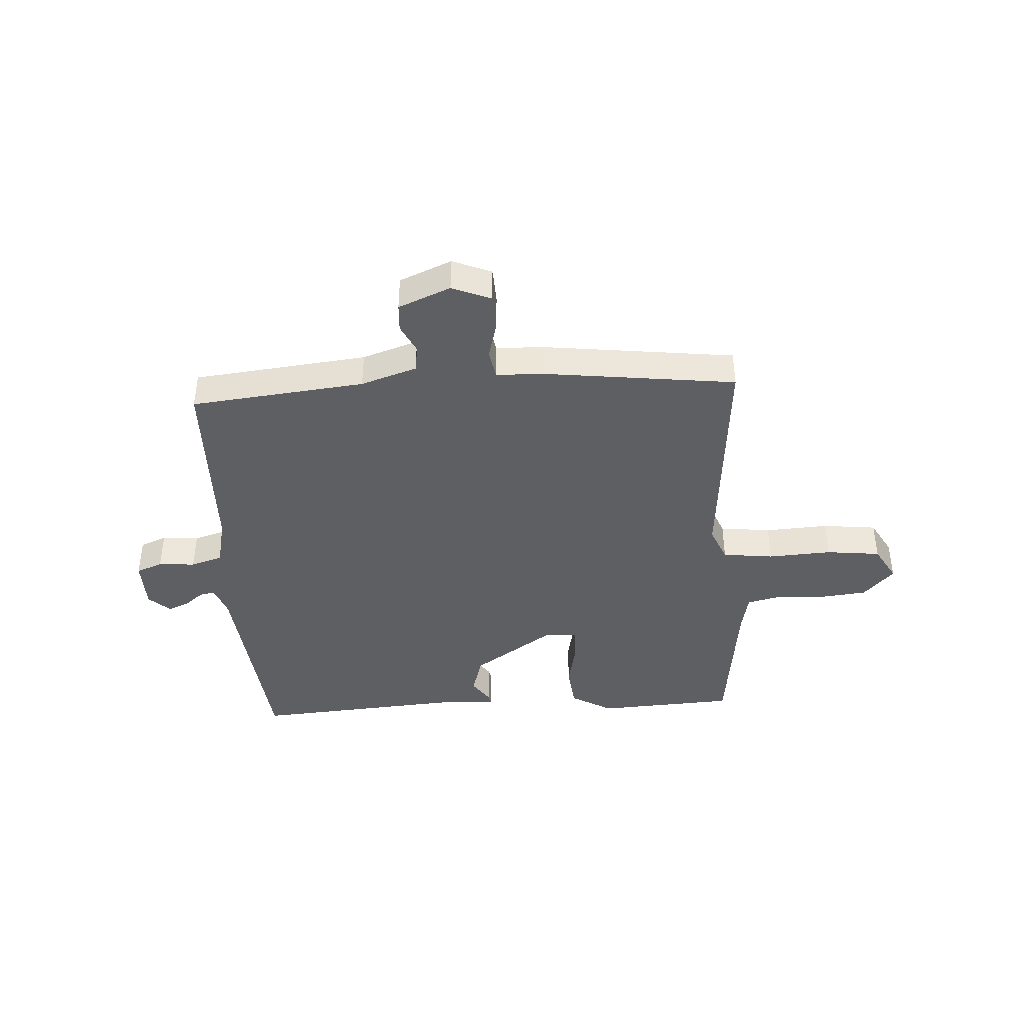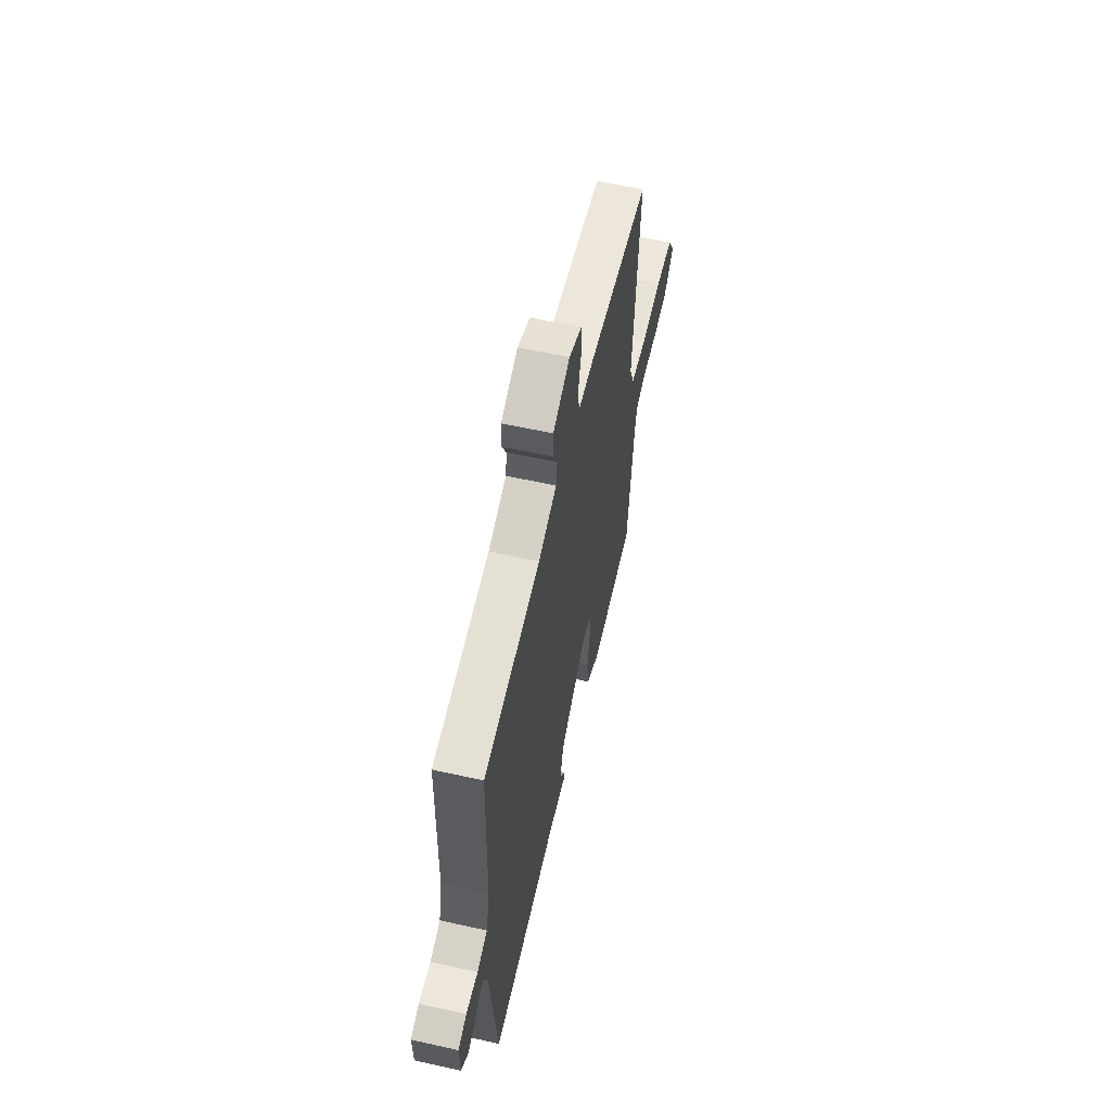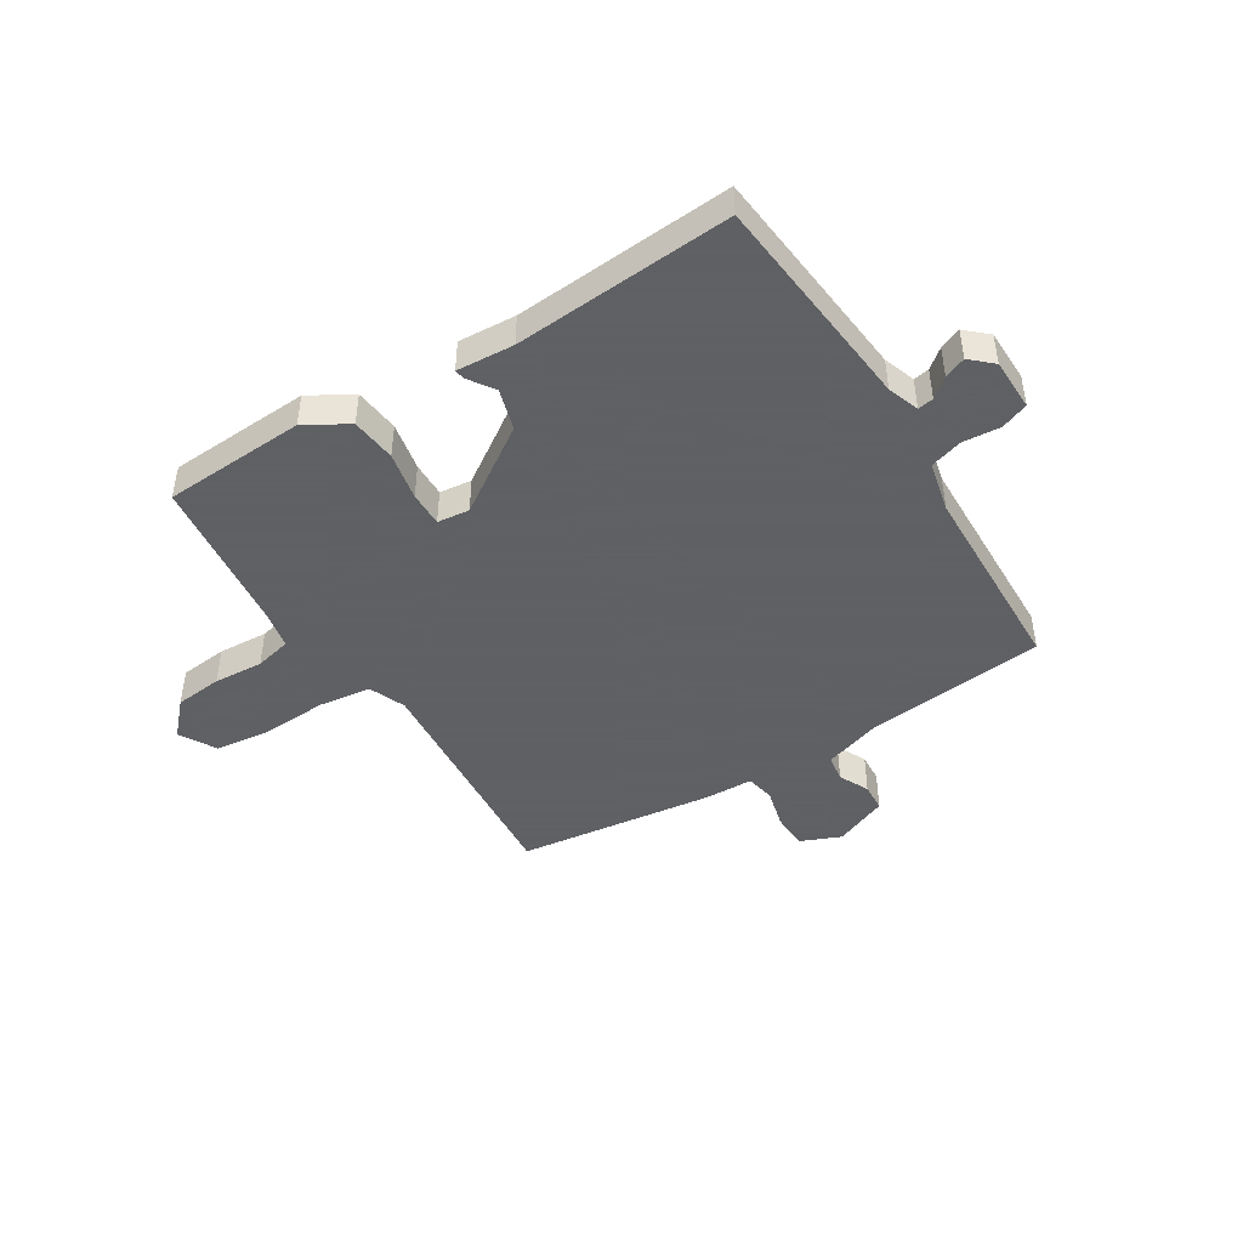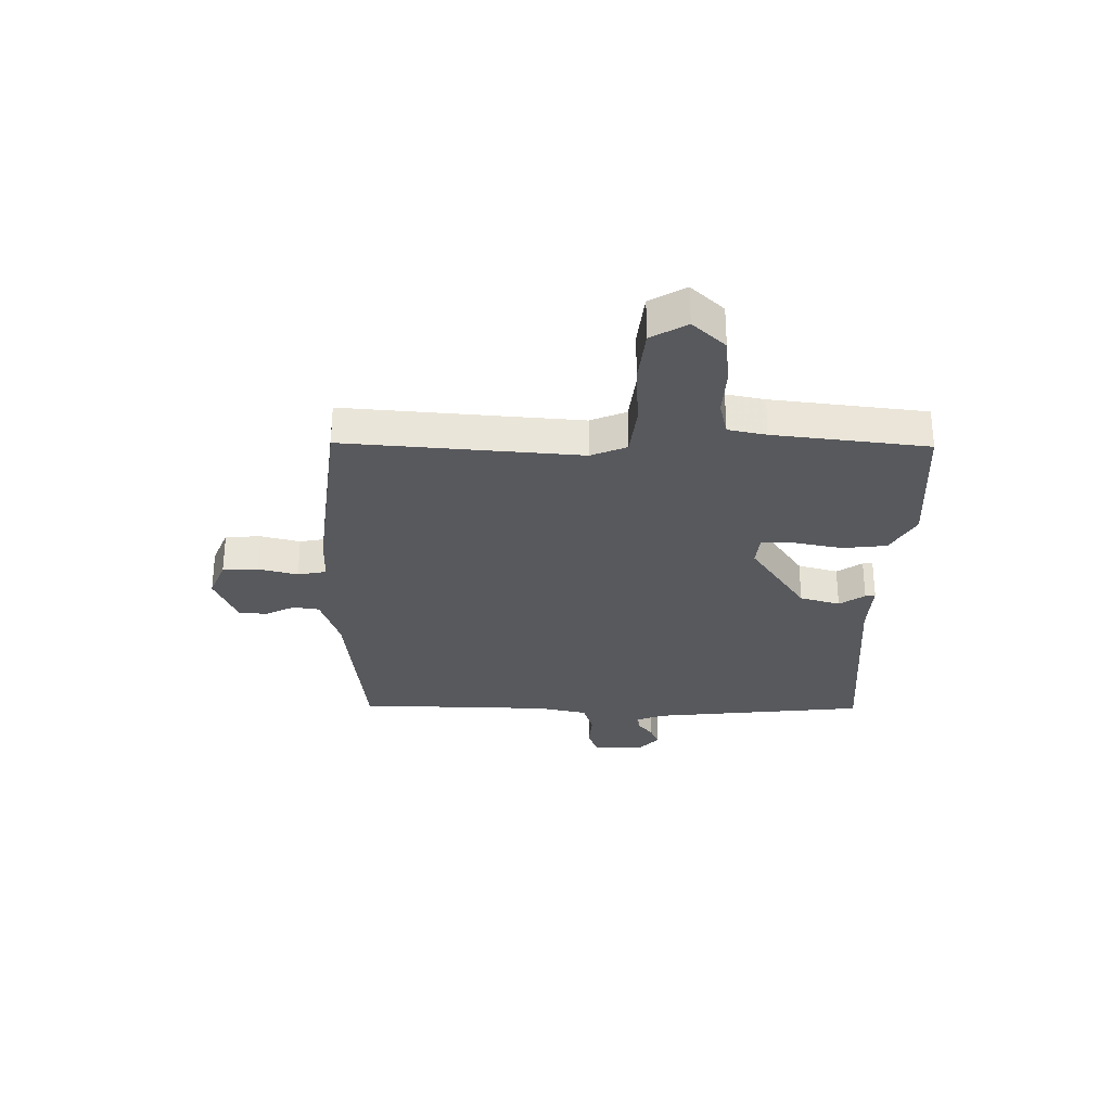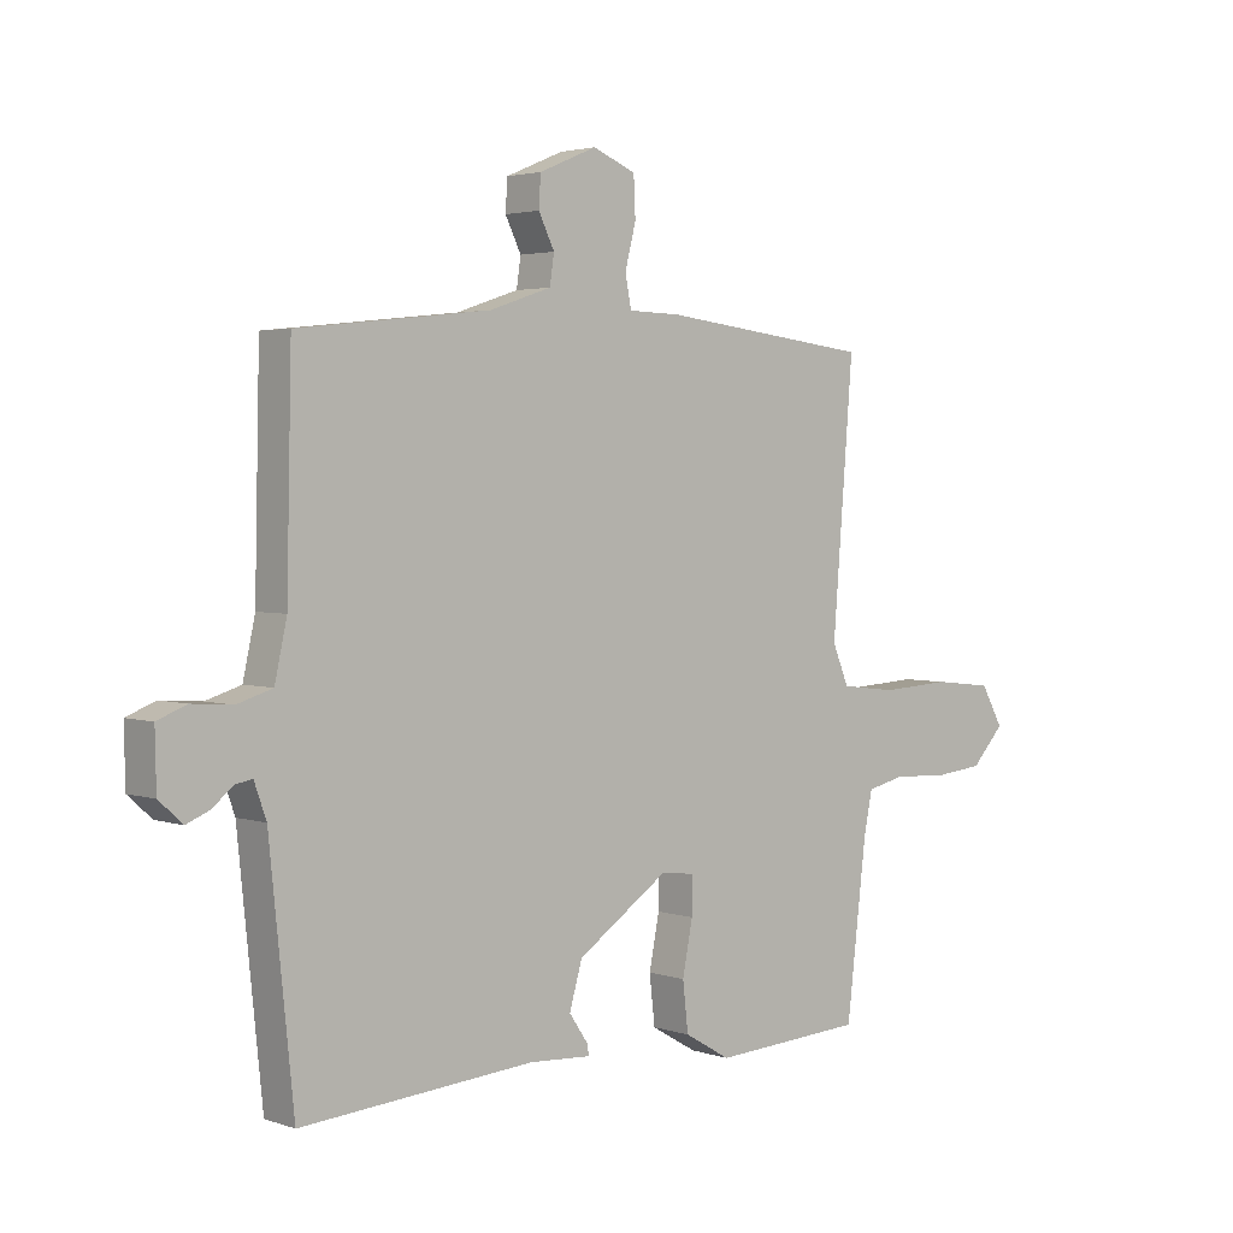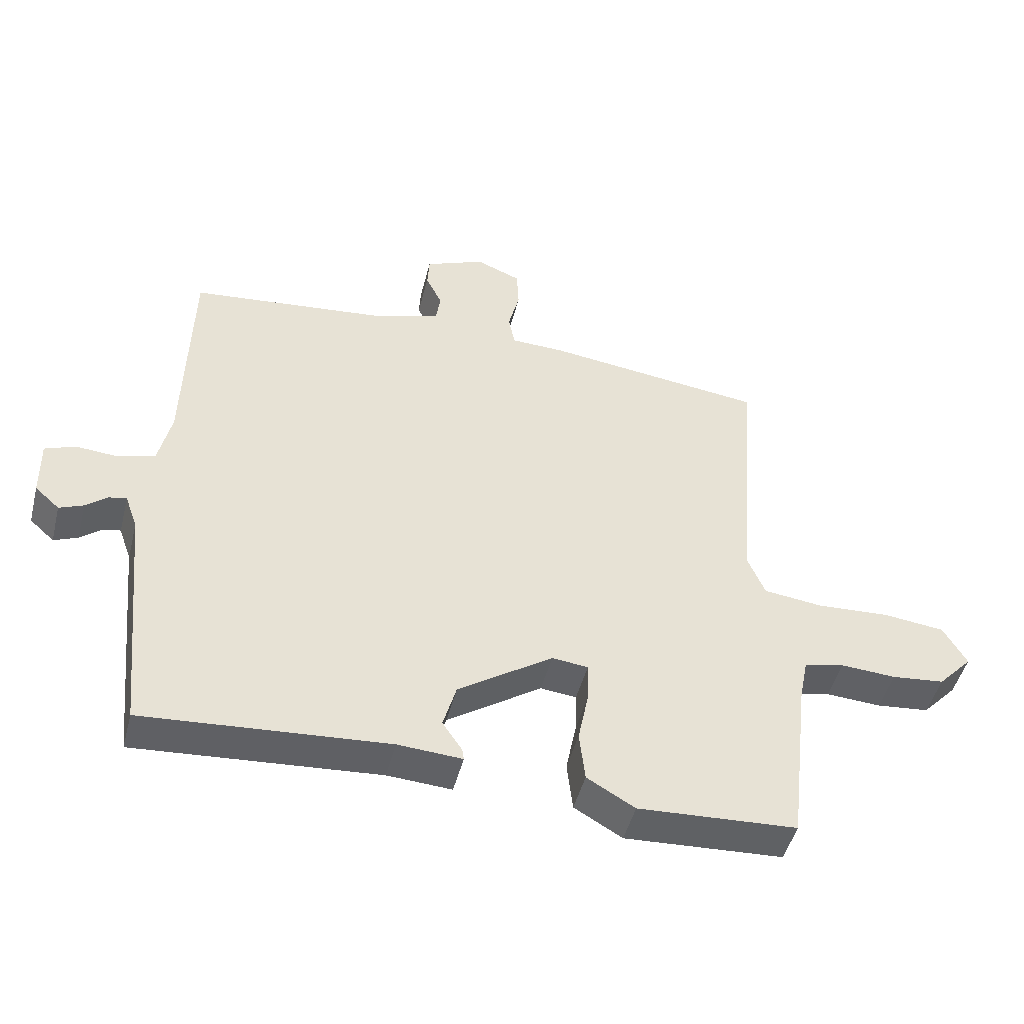
<metadata>
{"format":"obj","ext":"obj","renderer":"f3d","projection":"perspective","resolution":1024,"background":"white","views":[{"elev":-41.1,"azim":3.3,"up":"+Y"},{"elev":59.4,"azim":-77.1,"up":"+Z"},{"elev":-45.3,"azim":-148.4,"up":"+Y"},{"elev":-29.8,"azim":89.3,"up":"+Y"},{"elev":2.9,"azim":-41.5,"up":"+Z"},{"elev":-47.9,"azim":-14.3,"up":"+Z"}]}
</metadata>
<code>
v -0.5 0.07 0.5
v -0.183 0.07 0.535
v -0.081 0.07 0.569
v -0.074 0.07 0.617
v -0.1 0.07 0.67
v -0.097 0.07 0.721
v -0.002 0.07 0.761
v 0.069 0.07 0.732
v 0.072 0.07 0.667
v 0.054 0.07 0.596
v 0.064 0.07 0.544
v 0.149 0.07 0.542
v 0.5 0.07 0.5
v 0.466 0.07 0.072
v 0.493 0.07 0.007
v 0.586 0.07 -0.004
v 0.702 0.07 0.003
v 0.801 0.07 -0.008
v 0.838 0.07 -0.073
v 0.783 0.07 -0.132
v 0.699 0.07 -0.141
v 0.611 0.07 -0.136
v 0.547 0.07 -0.151
v 0.533 0.07 -0.22
v 0.5 0.07 -0.5
v 0.248 0.07 -0.515
v 0.172 0.07 -0.471
v 0.163 0.07 -0.391
v 0.18 0.07 -0.305
v 0.181 0.07 -0.243
v 0.124 0.07 -0.237
v -0.026 0.07 -0.339
v -0.047 0.07 -0.412
v -0.016 0.07 -0.458
v -0.013 0.07 -0.476
v -0.115 0.07 -0.47
v -0.5 0.07 -0.5
v -0.54 0.07 -0.111
v -0.56 0.07 -0.055
v -0.588 0.07 -0.06
v -0.622 0.07 -0.088
v -0.66 0.07 -0.104
v -0.699 0.07 -0.069
v -0.701 0.07 0.024
v -0.653 0.07 0.043
v -0.586 0.07 0.038
v -0.528 0.07 0.056
v -0.508 0.07 0.147
v -0.5 0 0.5
v -0.183 0 0.535
v -0.081 0 0.569
v -0.074 0 0.617
v -0.1 0 0.67
v -0.097 0 0.721
v -0.002 0 0.761
v 0.069 0 0.732
v 0.072 0 0.667
v 0.054 0 0.596
v 0.064 0 0.544
v 0.149 0 0.542
v 0.5 0 0.5
v 0.466 0 0.072
v 0.493 0 0.007
v 0.586 0 -0.004
v 0.702 0 0.003
v 0.801 0 -0.008
v 0.838 0 -0.073
v 0.783 0 -0.132
v 0.699 0 -0.141
v 0.611 0 -0.136
v 0.547 0 -0.151
v 0.533 0 -0.22
v 0.5 0 -0.5
v 0.248 0 -0.515
v 0.172 0 -0.471
v 0.163 0 -0.391
v 0.18 0 -0.305
v 0.181 0 -0.243
v 0.124 0 -0.237
v -0.026 0 -0.339
v -0.047 0 -0.412
v -0.016 0 -0.458
v -0.013 0 -0.476
v -0.115 0 -0.47
v -0.5 0 -0.5
v -0.54 0 -0.111
v -0.56 0 -0.055
v -0.588 0 -0.06
v -0.622 0 -0.088
v -0.66 0 -0.104
v -0.699 0 -0.069
v -0.701 0 0.024
v -0.653 0 0.043
v -0.586 0 0.038
v -0.528 0 0.056
v -0.508 0 0.147
f 44 45 46
f 43 44 46
f 42 43 46
f 41 42 46
f 40 41 46
f 39 40 46 47
f 38 39 47
f 38 47 48
f 37 38 48
f 36 37 48
f 35 36 48
f 34 35 48
f 33 34 48
f 27 28 29
f 26 27 29
f 25 26 29
f 24 25 29
f 23 24 29 30
f 20 21 22
f 19 20 22
f 18 19 22
f 17 18 22
f 16 17 22
f 15 16 22 23
f 23 30 31
f 15 23 31
f 14 15 31
f 14 31 32
f 13 14 32
f 12 13 32
f 11 12 32
f 8 9 10
f 7 8 10
f 6 7 10
f 5 6 10
f 4 5 10
f 48 1 2
f 33 48 2
f 32 33 2
f 11 32 2
f 3 4 10 11
f 2 3 11
f 94 93 92
f 94 92 91
f 94 91 90
f 94 90 89
f 94 89 88
f 95 94 88 87
f 95 87 86
f 96 95 86
f 96 86 85
f 96 85 84
f 96 84 83
f 96 83 82
f 96 82 81
f 77 76 75
f 77 75 74
f 77 74 73
f 77 73 72
f 78 77 72 71
f 70 69 68
f 70 68 67
f 70 67 66
f 70 66 65
f 70 65 64
f 71 70 64 63
f 79 78 71
f 79 71 63
f 79 63 62
f 80 79 62
f 80 62 61
f 80 61 60
f 80 60 59
f 58 57 56
f 58 56 55
f 58 55 54
f 58 54 53
f 58 53 52
f 50 49 96
f 50 96 81
f 50 81 80
f 50 80 59
f 59 58 52 51
f 59 51 50
f 1 49 50 2
f 2 50 51 3
f 3 51 52 4
f 4 52 53 5
f 5 53 54 6
f 6 54 55 7
f 7 55 56 8
f 8 56 57 9
f 9 57 58 10
f 10 58 59 11
f 11 59 60 12
f 12 60 61 13
f 13 61 62 14
f 14 62 63 15
f 15 63 64 16
f 16 64 65 17
f 17 65 66 18
f 18 66 67 19
f 19 67 68 20
f 20 68 69 21
f 21 69 70 22
f 22 70 71 23
f 23 71 72 24
f 24 72 73 25
f 25 73 74 26
f 26 74 75 27
f 27 75 76 28
f 28 76 77 29
f 29 77 78 30
f 30 78 79 31
f 31 79 80 32
f 32 80 81 33
f 33 81 82 34
f 34 82 83 35
f 35 83 84 36
f 36 84 85 37
f 37 85 86 38
f 38 86 87 39
f 39 87 88 40
f 40 88 89 41
f 41 89 90 42
f 42 90 91 43
f 43 91 92 44
f 44 92 93 45
f 45 93 94 46
f 46 94 95 47
f 47 95 96 48
f 48 96 49 1

</code>
